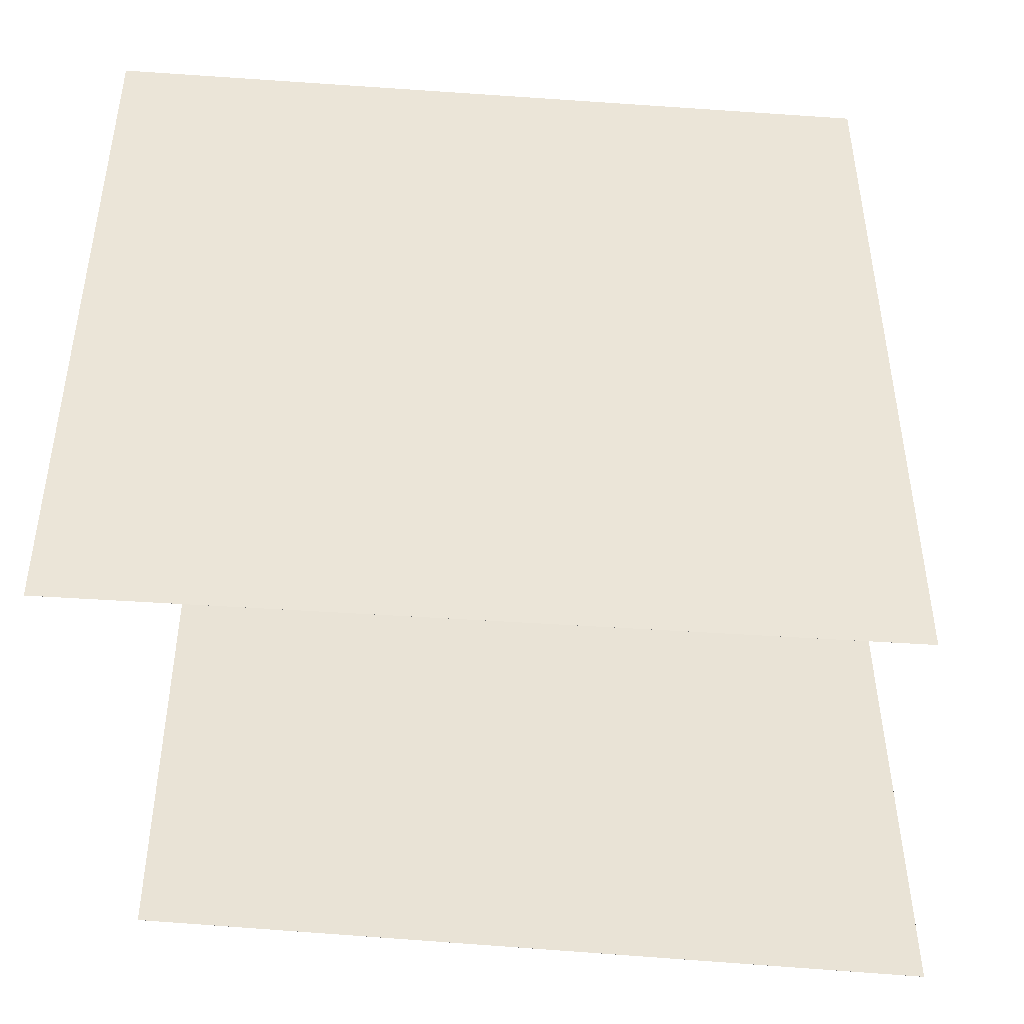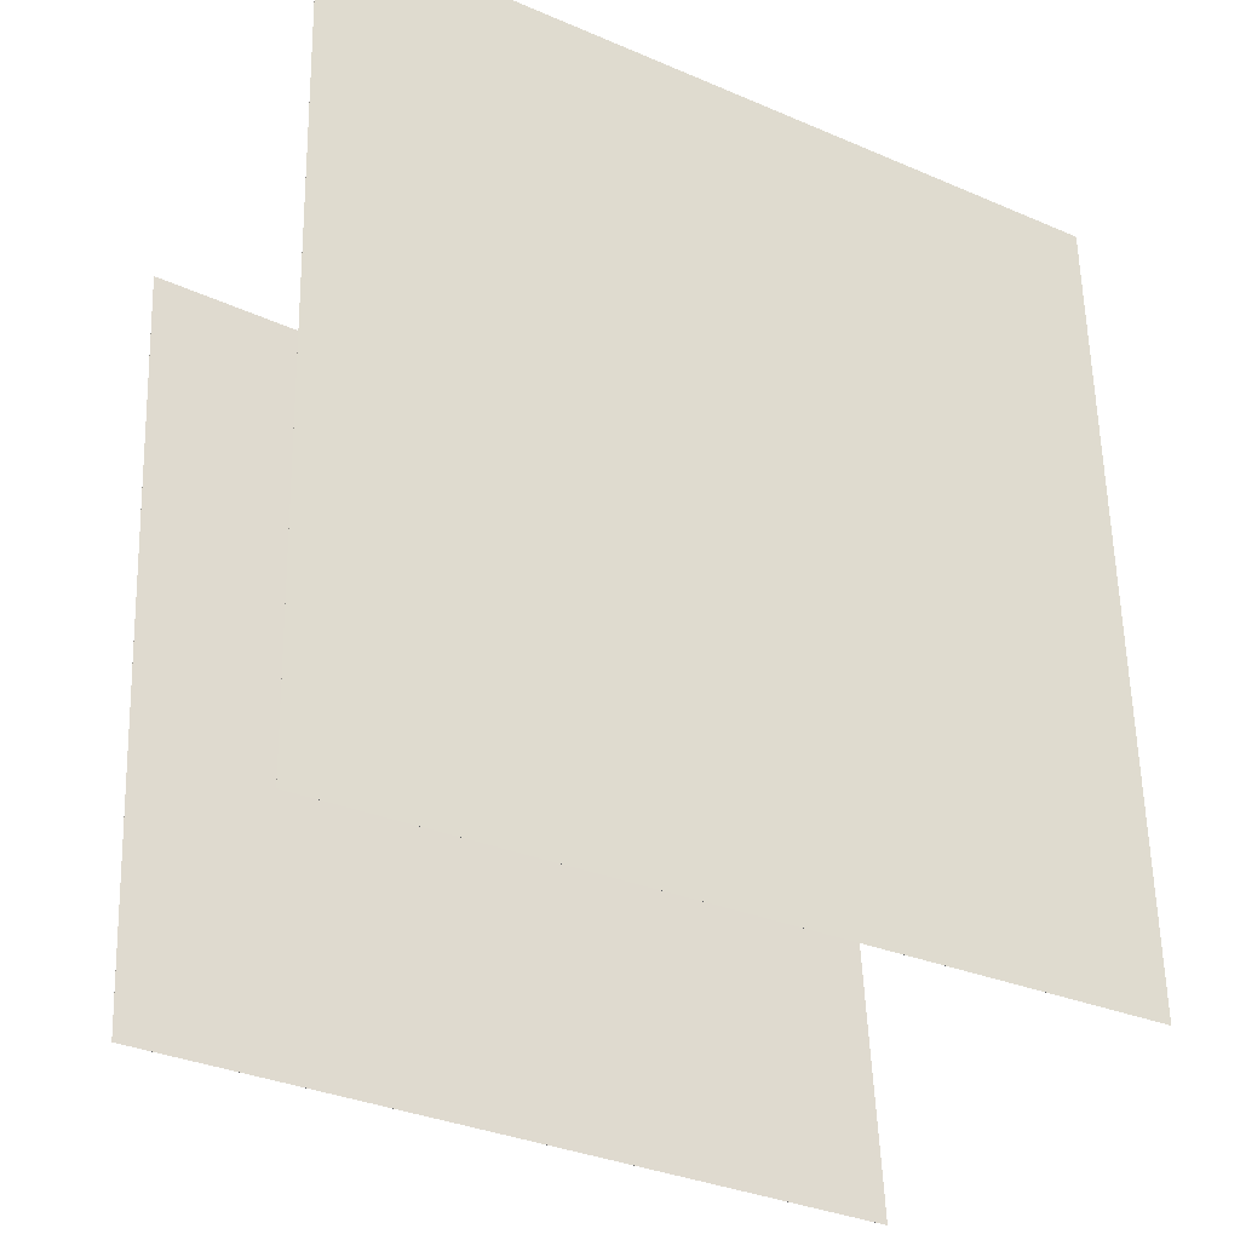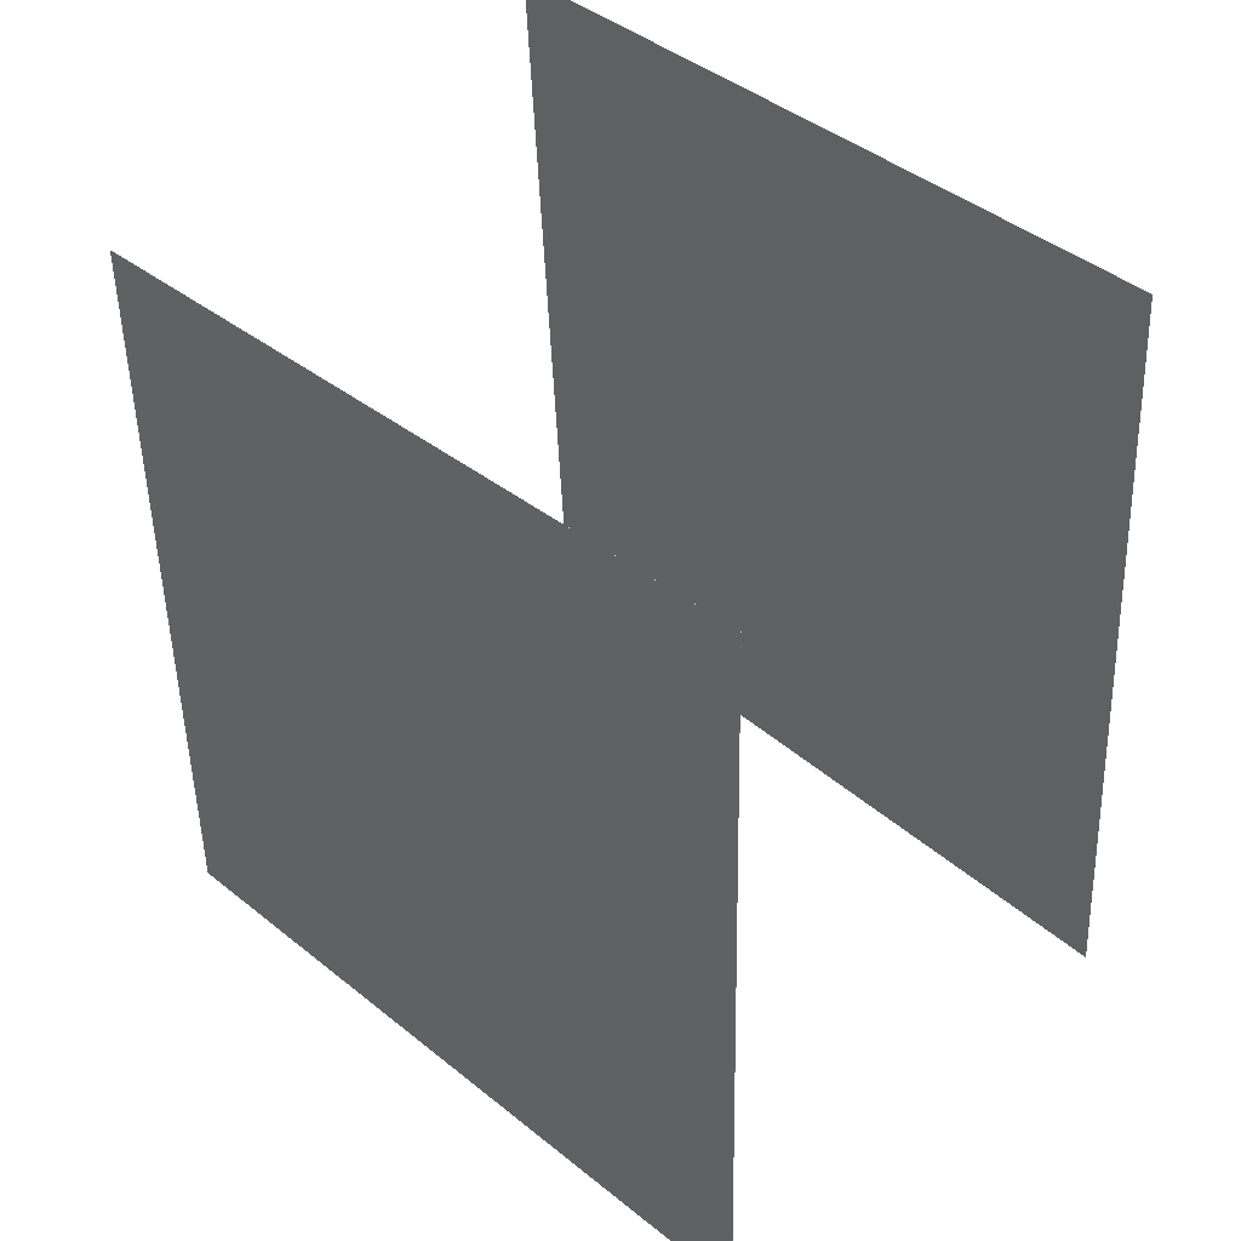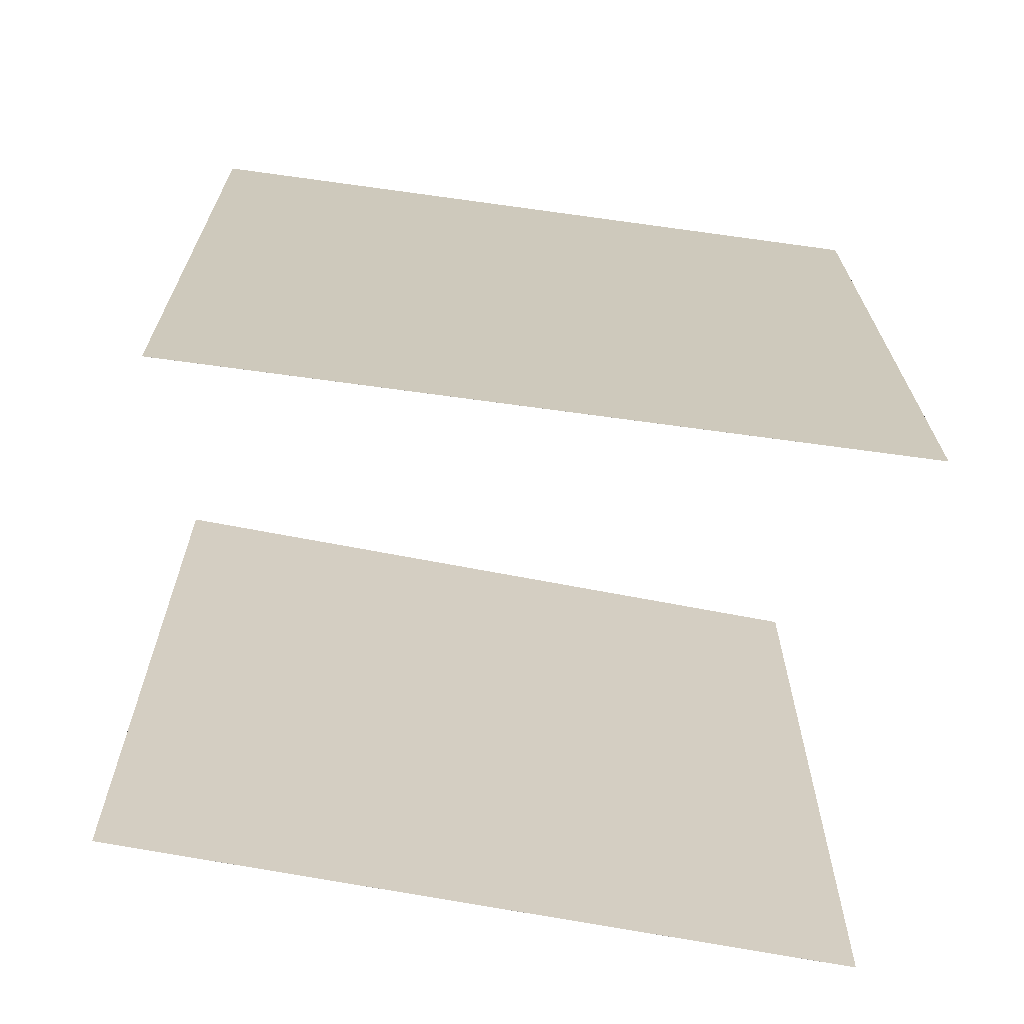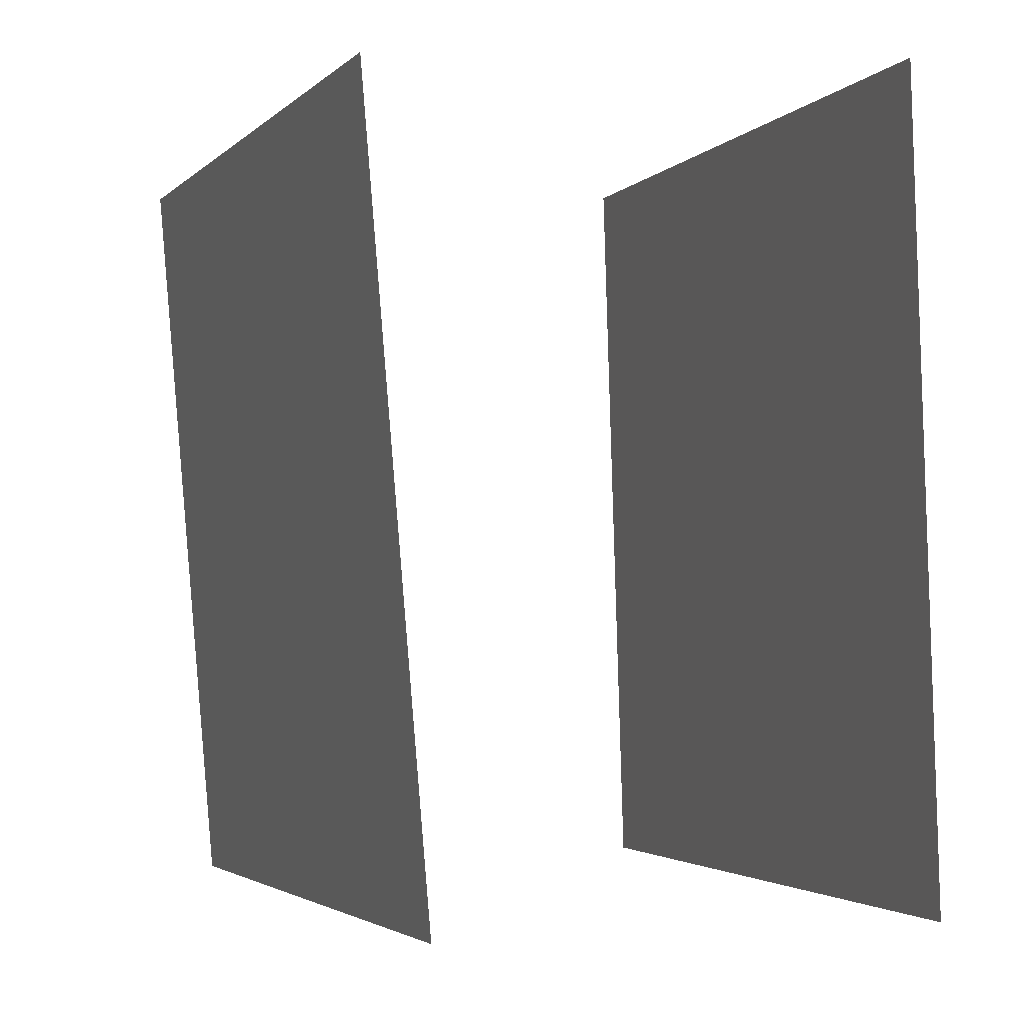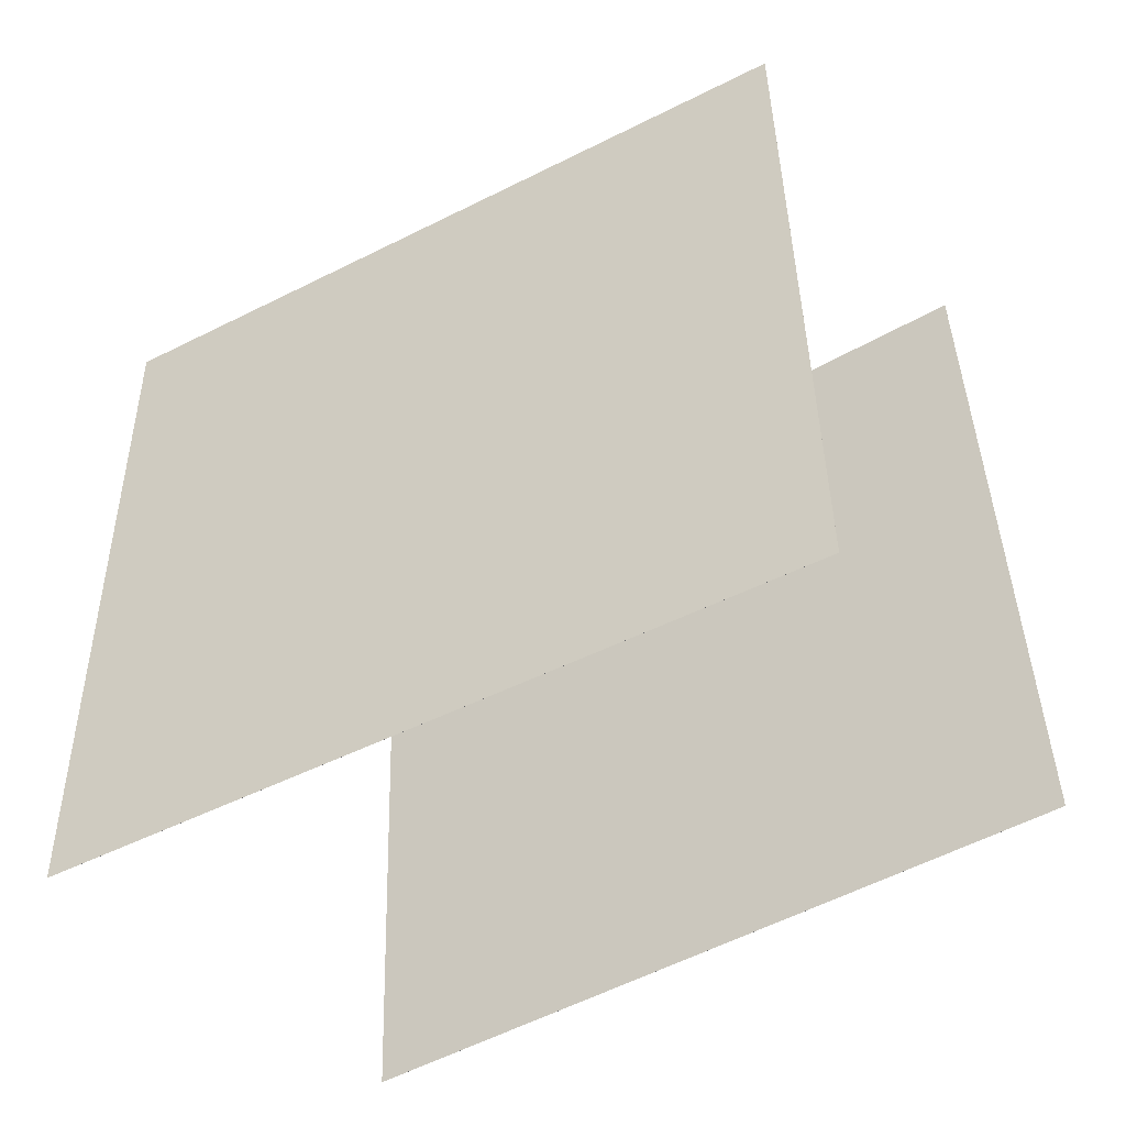
<metadata>
{"format":"obj","ext":"obj","renderer":"f3d","projection":"perspective","resolution":1024,"background":"white","views":[{"elev":-44.2,"azim":-97.9,"up":"+Z"},{"elev":-29.5,"azim":-125.7,"up":"+Z"},{"elev":38.5,"azim":140.2,"up":"+Y"},{"elev":-65.0,"azim":-96.2,"up":"+Y"},{"elev":-2.6,"azim":158.0,"up":"+Z"},{"elev":-49.8,"azim":123.7,"up":"+Y"}]}
</metadata>
<code>
v 0.2801 0.4024 -0.5337
v 0.2801 0.4024 -0.5337
v 0.3641 0.3963 0.4612
v 0.3641 0.3963 0.4612
v 0.2618 -0.5953 -0.5382
v 0.2617 -0.5953 -0.5382
v 0.3458 -0.6013 0.4567
v 0.3458 -0.6013 0.4567
f 1.0 7.0 5.0
f 1.0 3.0 7.0
f 1.0 4.0 3.0
f 1.0 2.0 4.0
f 3.0 8.0 7.0
f 3.0 4.0 8.0
f 5.0 7.0 8.0
f 5.0 8.0 6.0
f 1.0 5.0 6.0
f 1.0 6.0 2.0
f 2.0 6.0 8.0
f 2.0 8.0 4.0
v -0.3462 -0.4534 -0.5197
v -0.3154 -0.4552 0.4778
v -0.2898 0.5427 -0.5197
v -0.2589 0.5409 0.4779
v -0.3462 -0.4534 -0.5197
v -0.3153 -0.4552 0.4778
v -0.2897 0.5427 -0.5197
v -0.2589 0.5409 0.4779
f 9.0 15.0 13.0
f 9.0 11.0 15.0
f 9.0 12.0 11.0
f 9.0 10.0 12.0
f 11.0 16.0 15.0
f 11.0 12.0 16.0
f 13.0 15.0 16.0
f 13.0 16.0 14.0
f 9.0 13.0 14.0
f 9.0 14.0 10.0
f 10.0 14.0 16.0
f 10.0 16.0 12.0

</code>
